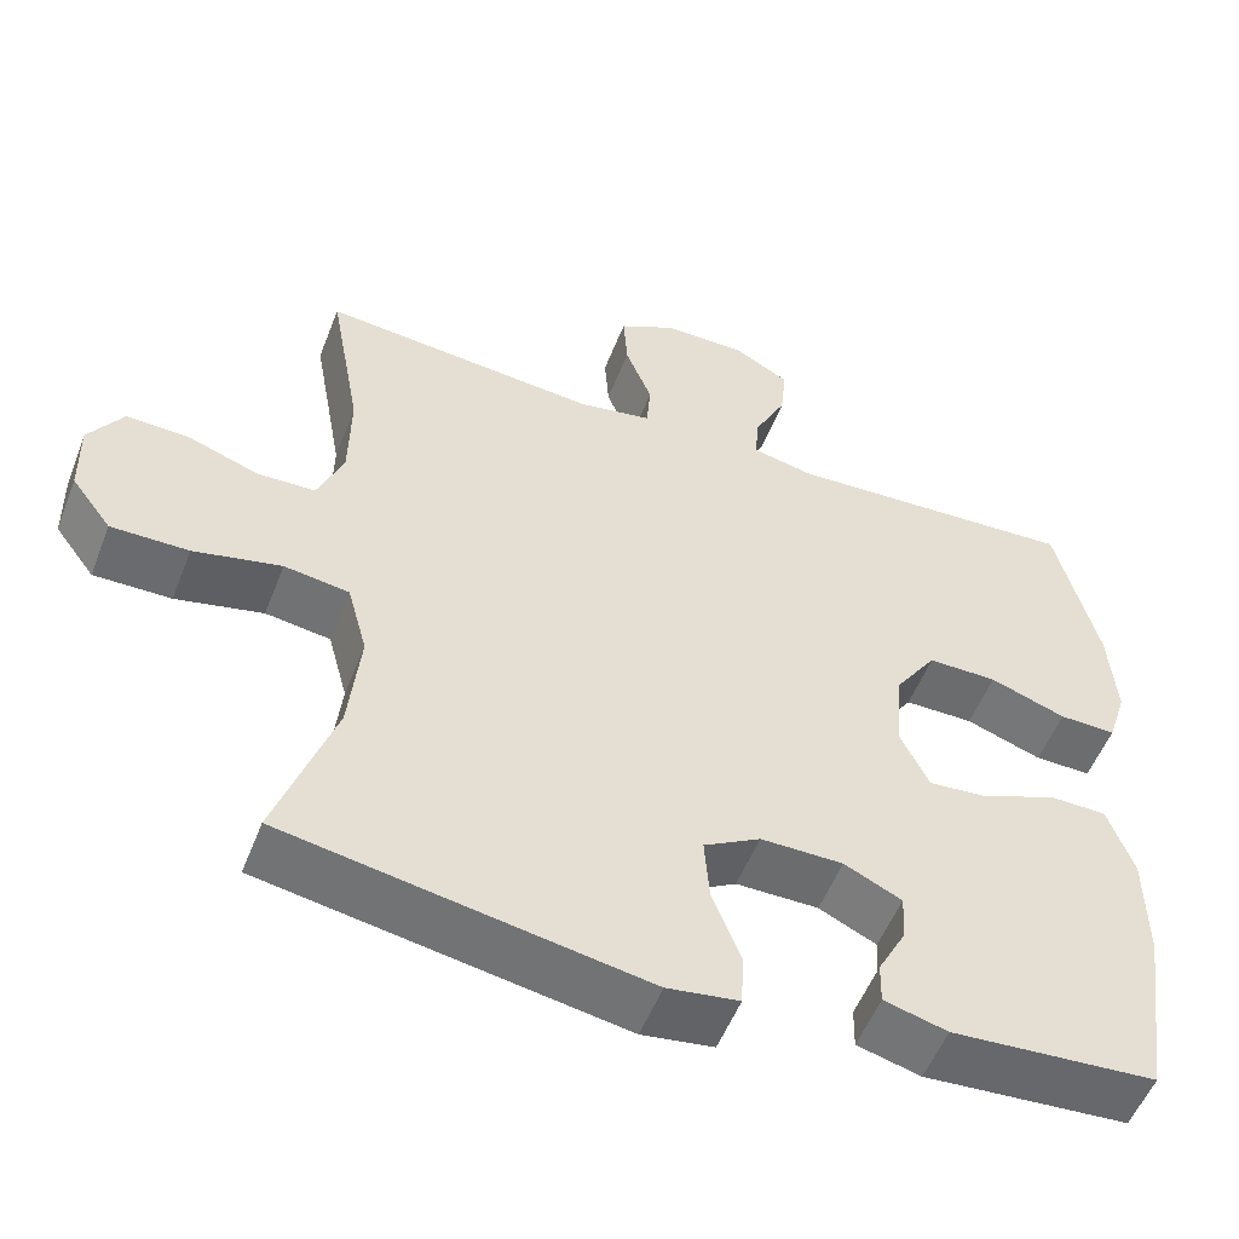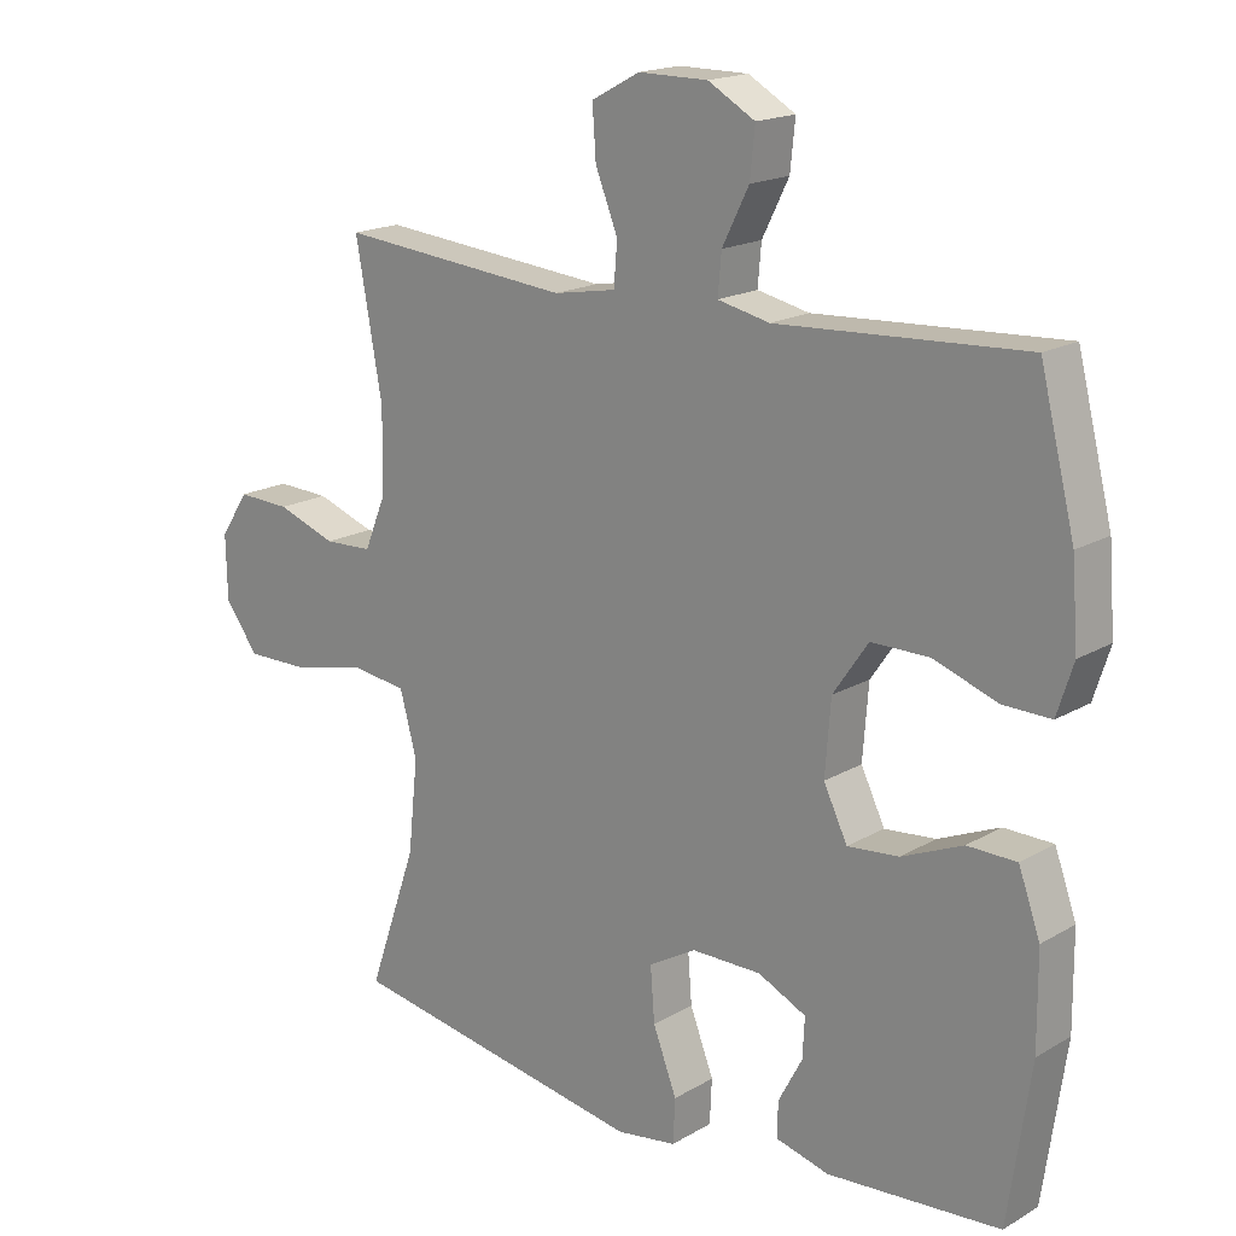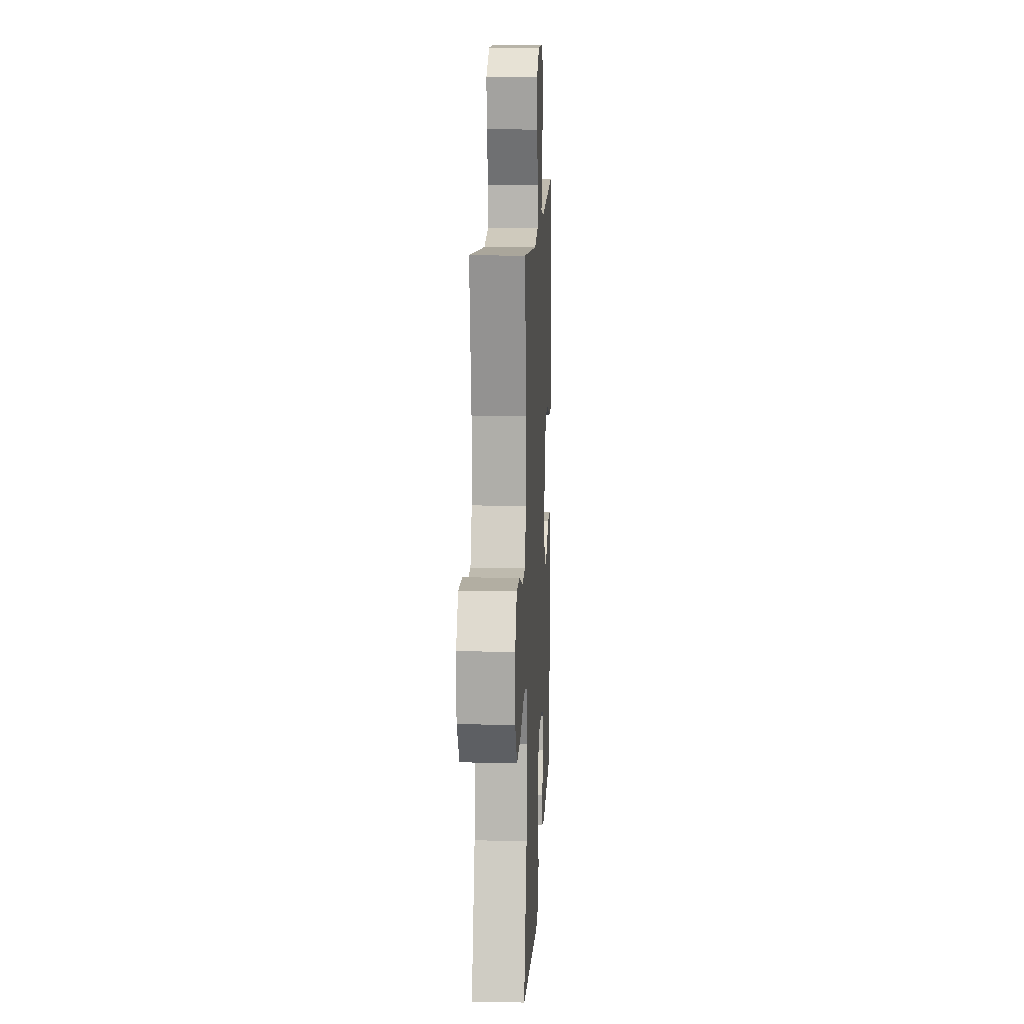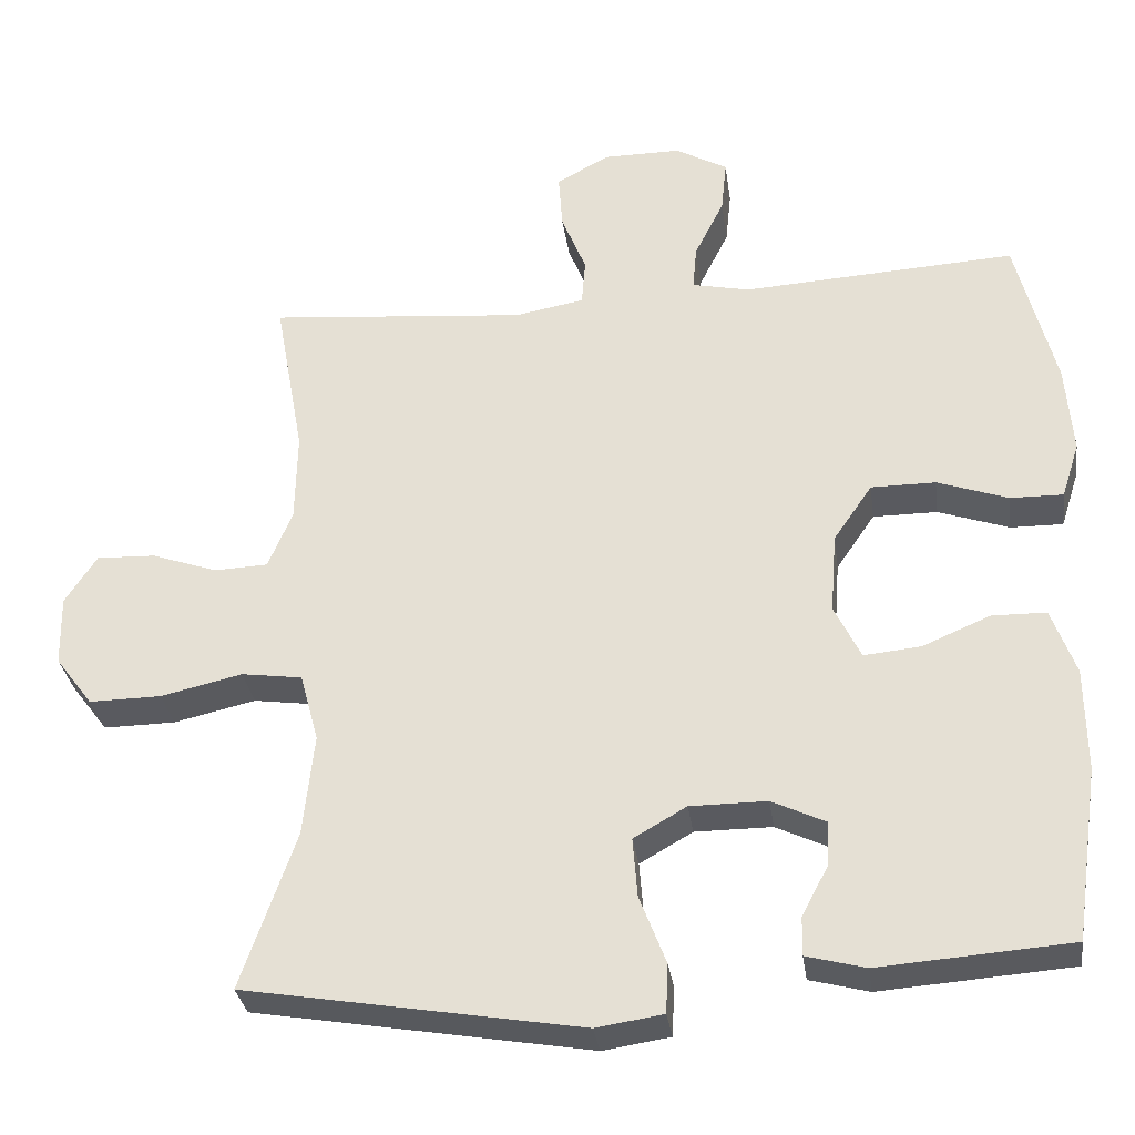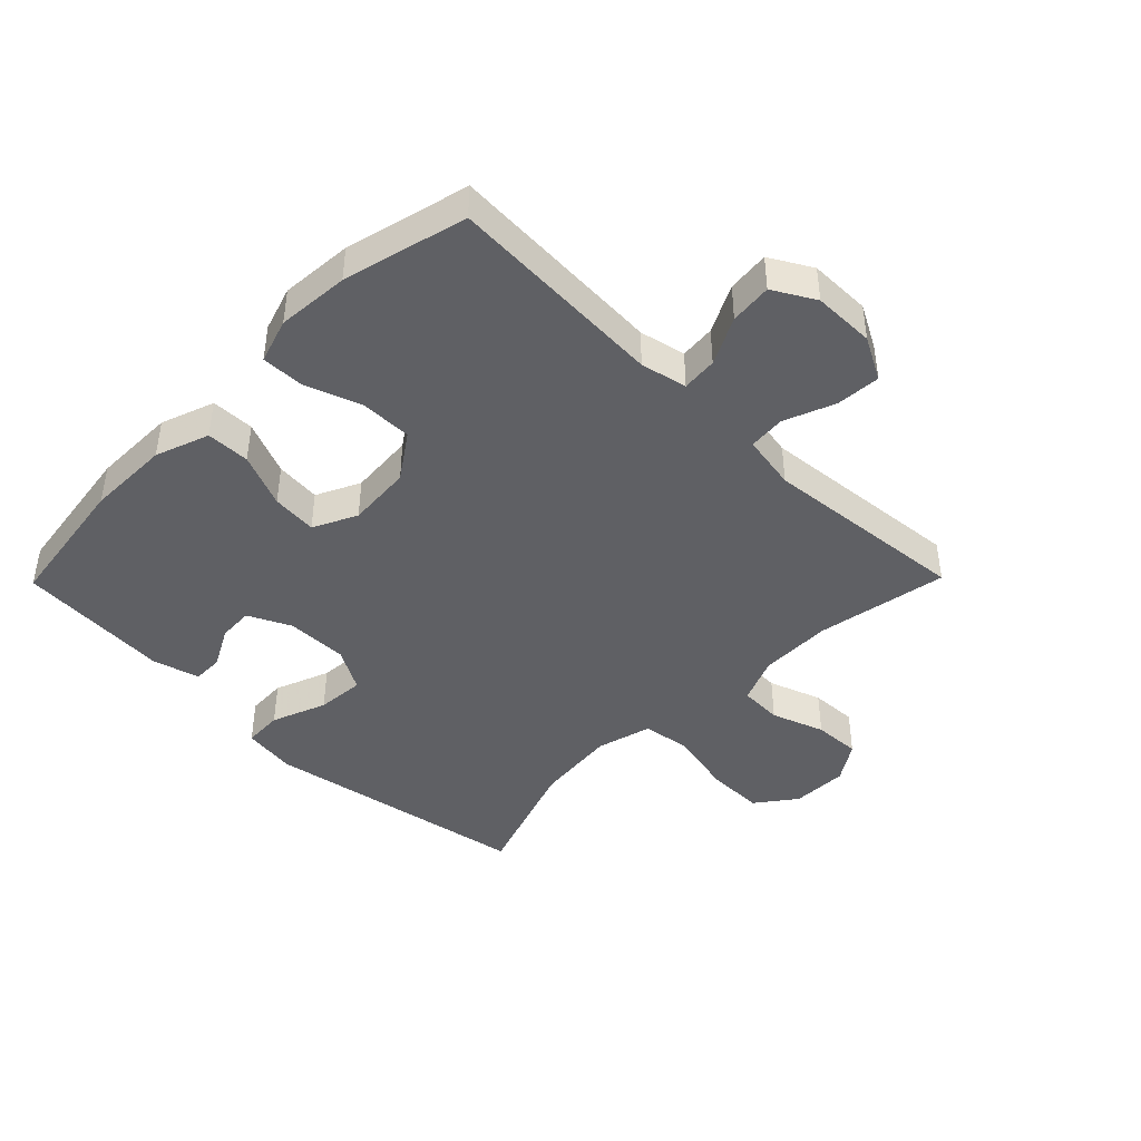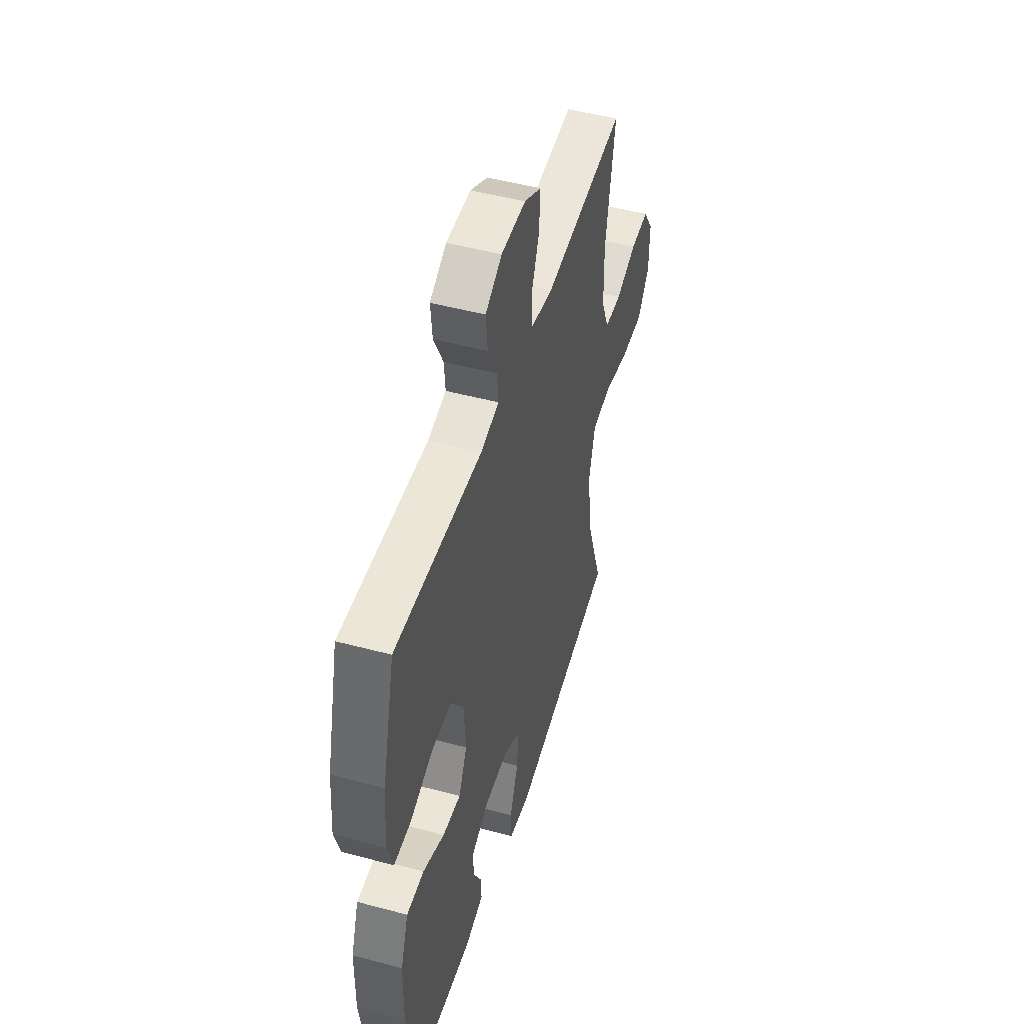
<metadata>
{"format":"obj","ext":"obj","renderer":"f3d","projection":"perspective","resolution":1024,"background":"white","views":[{"elev":-53.6,"azim":158.9,"up":"+Z"},{"elev":17.8,"azim":-138.6,"up":"+Z"},{"elev":13.0,"azim":92.7,"up":"+Z"},{"elev":-31.9,"azim":-172.1,"up":"+Z"},{"elev":-43.3,"azim":-44.5,"up":"+Y"},{"elev":48.7,"azim":-73.4,"up":"+Z"}]}
</metadata>
<code>
v 0.5 0.07 0.5
v 0.462 0.07 0.289
v 0.464 0.07 0.172
v 0.495 0.07 0.097
v 0.564 0.07 0.094
v 0.649 0.07 0.124
v 0.725 0.07 0.127
v 0.766 0.07 0.064
v 0.764 0.07 -0.027
v 0.716 0.07 -0.091
v 0.623 0.07 -0.09
v 0.518 0.07 -0.066
v 0.44 0.07 -0.077
v 0.416 0.07 -0.166
v 0.43 0.07 -0.298
v 0.5 0.07 -0.5
v 0.069 0.07 -0.574
v -0.017 0.07 -0.561
v -0.02 0.07 -0.498
v 0.014 0.07 -0.41
v 0.02 0.07 -0.333
v -0.048 0.07 -0.294
v -0.147 0.07 -0.294
v -0.216 0.07 -0.327
v -0.213 0.07 -0.384
v -0.179 0.07 -0.448
v -0.178 0.07 -0.498
v -0.254 0.07 -0.518
v -0.5 0.07 -0.5
v -0.532 0.07 -0.278
v -0.531 0.07 -0.144
v -0.5 0.07 -0.058
v -0.43 0.07 -0.057
v -0.343 0.07 -0.094
v -0.27 0.07 -0.101
v -0.236 0.07 -0.031
v -0.244 0.07 0.073
v -0.294 0.07 0.146
v -0.377 0.07 0.146
v -0.468 0.07 0.114
v -0.536 0.07 0.113
v -0.559 0.07 0.185
v -0.55 0.07 0.301
v -0.5 0.07 0.5
v -0.148 0.07 0.48
v -0.074 0.07 0.496
v -0.079 0.07 0.553
v -0.117 0.07 0.629
v -0.124 0.07 0.697
v -0.057 0.07 0.735
v 0.042 0.07 0.735
v 0.111 0.07 0.698
v 0.106 0.07 0.626
v 0.074 0.07 0.546
v 0.079 0.07 0.486
v 0.168 0.07 0.47
v 0.5 0 0.5
v 0.462 0 0.289
v 0.464 0 0.172
v 0.495 0 0.097
v 0.564 0 0.094
v 0.649 0 0.124
v 0.725 0 0.127
v 0.766 0 0.064
v 0.764 0 -0.027
v 0.716 0 -0.091
v 0.623 0 -0.09
v 0.518 0 -0.066
v 0.44 0 -0.077
v 0.416 0 -0.166
v 0.43 0 -0.298
v 0.5 0 -0.5
v 0.069 0 -0.574
v -0.017 0 -0.561
v -0.02 0 -0.498
v 0.014 0 -0.41
v 0.02 0 -0.333
v -0.048 0 -0.294
v -0.147 0 -0.294
v -0.216 0 -0.327
v -0.213 0 -0.384
v -0.179 0 -0.448
v -0.178 0 -0.498
v -0.254 0 -0.518
v -0.5 0 -0.5
v -0.532 0 -0.278
v -0.531 0 -0.144
v -0.5 0 -0.058
v -0.43 0 -0.057
v -0.343 0 -0.094
v -0.27 0 -0.101
v -0.236 0 -0.031
v -0.244 0 0.073
v -0.294 0 0.146
v -0.377 0 0.146
v -0.468 0 0.114
v -0.536 0 0.113
v -0.559 0 0.185
v -0.55 0 0.301
v -0.5 0 0.5
v -0.148 0 0.48
v -0.074 0 0.496
v -0.079 0 0.553
v -0.117 0 0.629
v -0.124 0 0.697
v -0.057 0 0.735
v 0.042 0 0.735
v 0.111 0 0.698
v 0.106 0 0.626
v 0.074 0 0.546
v 0.079 0 0.486
v 0.168 0 0.47
f 52 53 54
f 51 52 54
f 50 51 54
f 49 50 54
f 48 49 54
f 47 48 54
f 46 47 54 55
f 45 46 55 56
f 43 44 45
f 42 43 45
f 41 42 45
f 40 41 45
f 39 40 45
f 38 39 45 56
f 32 33 34
f 31 32 34
f 30 31 34
f 29 30 34
f 28 29 34
f 27 28 34
f 25 26 27
f 25 27 34
f 24 25 34 35
f 18 19 20
f 17 18 20
f 16 17 20
f 15 16 20
f 14 15 20 21
f 13 14 21 22
f 10 11 12
f 9 10 12
f 8 9 12
f 7 8 12
f 6 7 12
f 5 6 12
f 4 5 12 13
f 13 22 23
f 4 13 23
f 3 4 23
f 56 1 2
f 38 56 2
f 37 38 2
f 24 35 36
f 23 24 36
f 23 36 37
f 3 23 37
f 2 3 37
f 110 109 108
f 110 108 107
f 110 107 106
f 110 106 105
f 110 105 104
f 110 104 103
f 111 110 103 102
f 112 111 102 101
f 101 100 99
f 101 99 98
f 101 98 97
f 101 97 96
f 101 96 95
f 112 101 95 94
f 90 89 88
f 90 88 87
f 90 87 86
f 90 86 85
f 90 85 84
f 90 84 83
f 83 82 81
f 90 83 81
f 91 90 81 80
f 76 75 74
f 76 74 73
f 76 73 72
f 76 72 71
f 77 76 71 70
f 78 77 70 69
f 68 67 66
f 68 66 65
f 68 65 64
f 68 64 63
f 68 63 62
f 68 62 61
f 69 68 61 60
f 79 78 69
f 79 69 60
f 79 60 59
f 58 57 112
f 58 112 94
f 58 94 93
f 92 91 80
f 92 80 79
f 93 92 79
f 93 79 59
f 93 59 58
f 1 57 58 2
f 2 58 59 3
f 3 59 60 4
f 4 60 61 5
f 5 61 62 6
f 6 62 63 7
f 7 63 64 8
f 8 64 65 9
f 9 65 66 10
f 10 66 67 11
f 11 67 68 12
f 12 68 69 13
f 13 69 70 14
f 14 70 71 15
f 15 71 72 16
f 16 72 73 17
f 17 73 74 18
f 18 74 75 19
f 19 75 76 20
f 20 76 77 21
f 21 77 78 22
f 22 78 79 23
f 23 79 80 24
f 24 80 81 25
f 25 81 82 26
f 26 82 83 27
f 27 83 84 28
f 28 84 85 29
f 29 85 86 30
f 30 86 87 31
f 31 87 88 32
f 32 88 89 33
f 33 89 90 34
f 34 90 91 35
f 35 91 92 36
f 36 92 93 37
f 37 93 94 38
f 38 94 95 39
f 39 95 96 40
f 40 96 97 41
f 41 97 98 42
f 42 98 99 43
f 43 99 100 44
f 44 100 101 45
f 45 101 102 46
f 46 102 103 47
f 47 103 104 48
f 48 104 105 49
f 49 105 106 50
f 50 106 107 51
f 51 107 108 52
f 52 108 109 53
f 53 109 110 54
f 54 110 111 55
f 55 111 112 56
f 56 112 57 1

</code>
